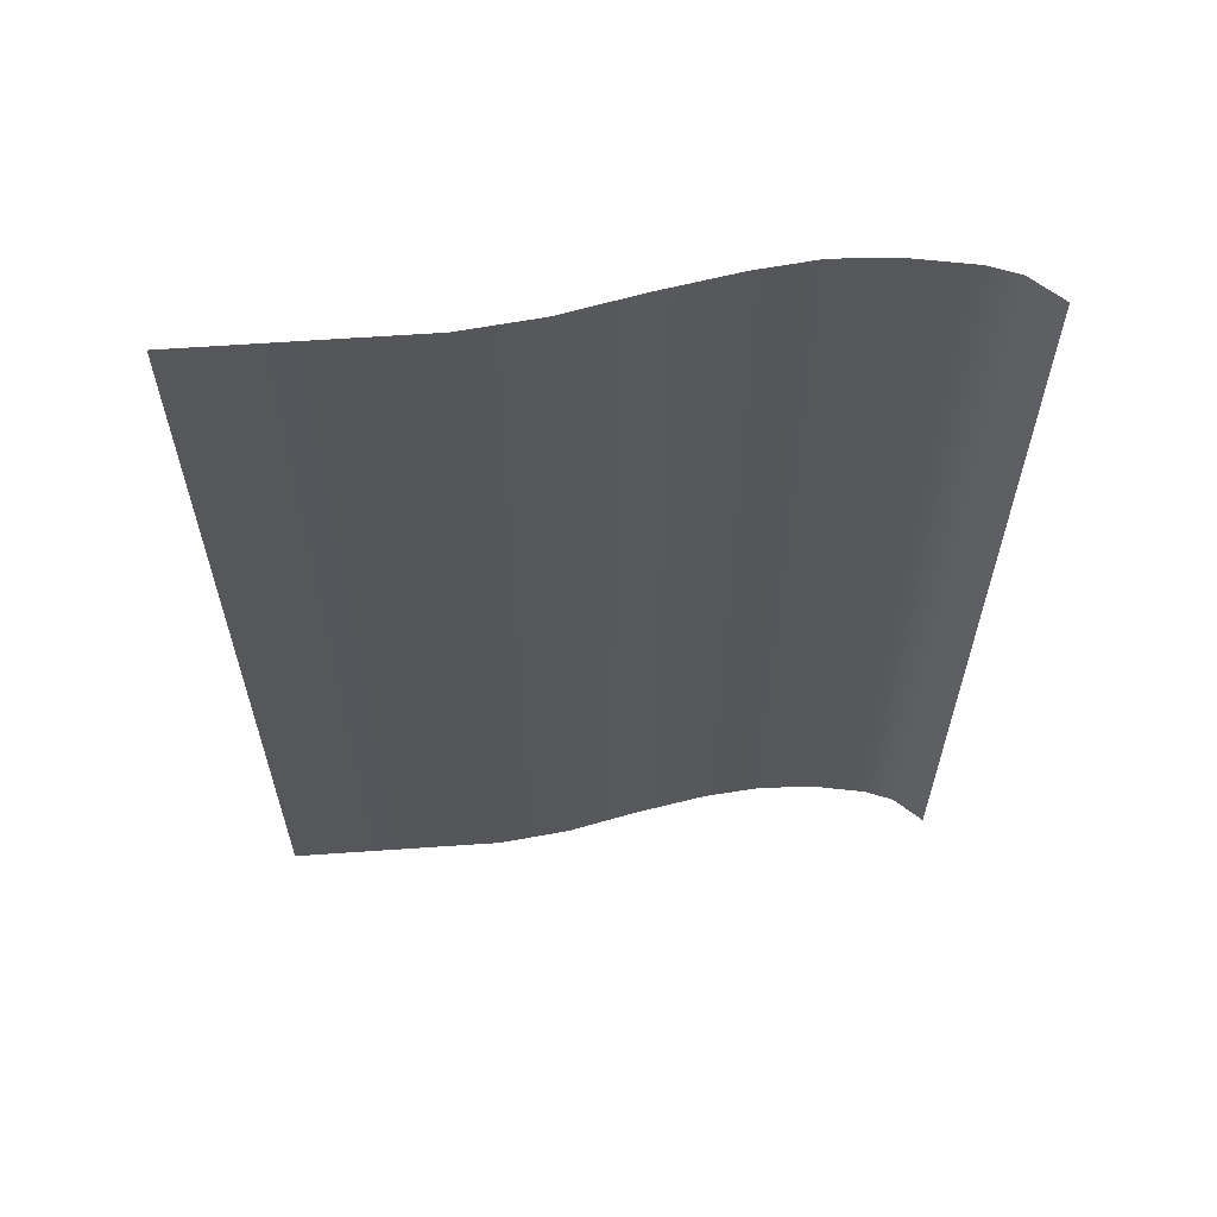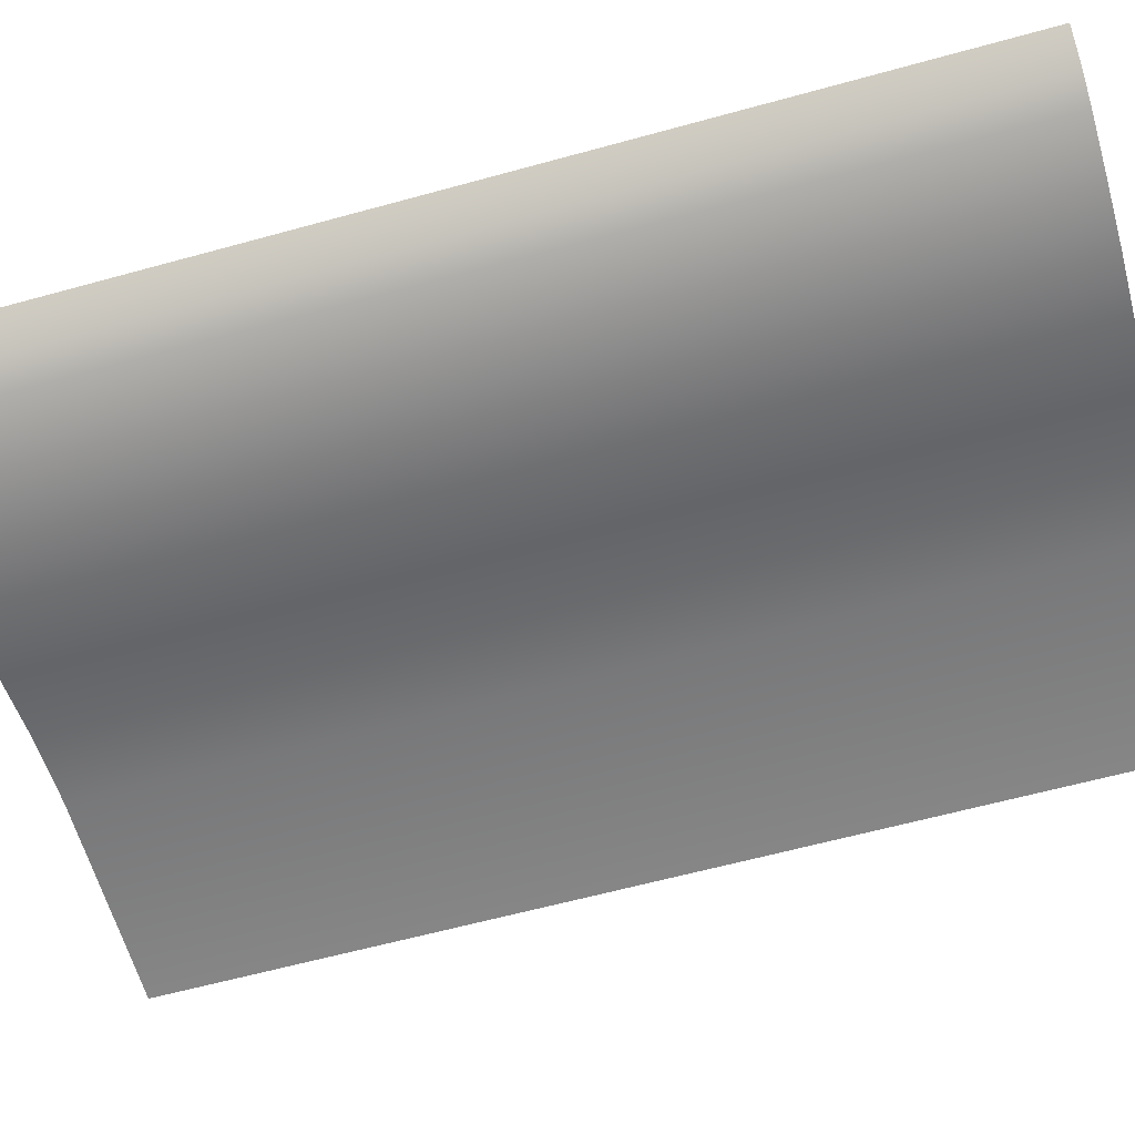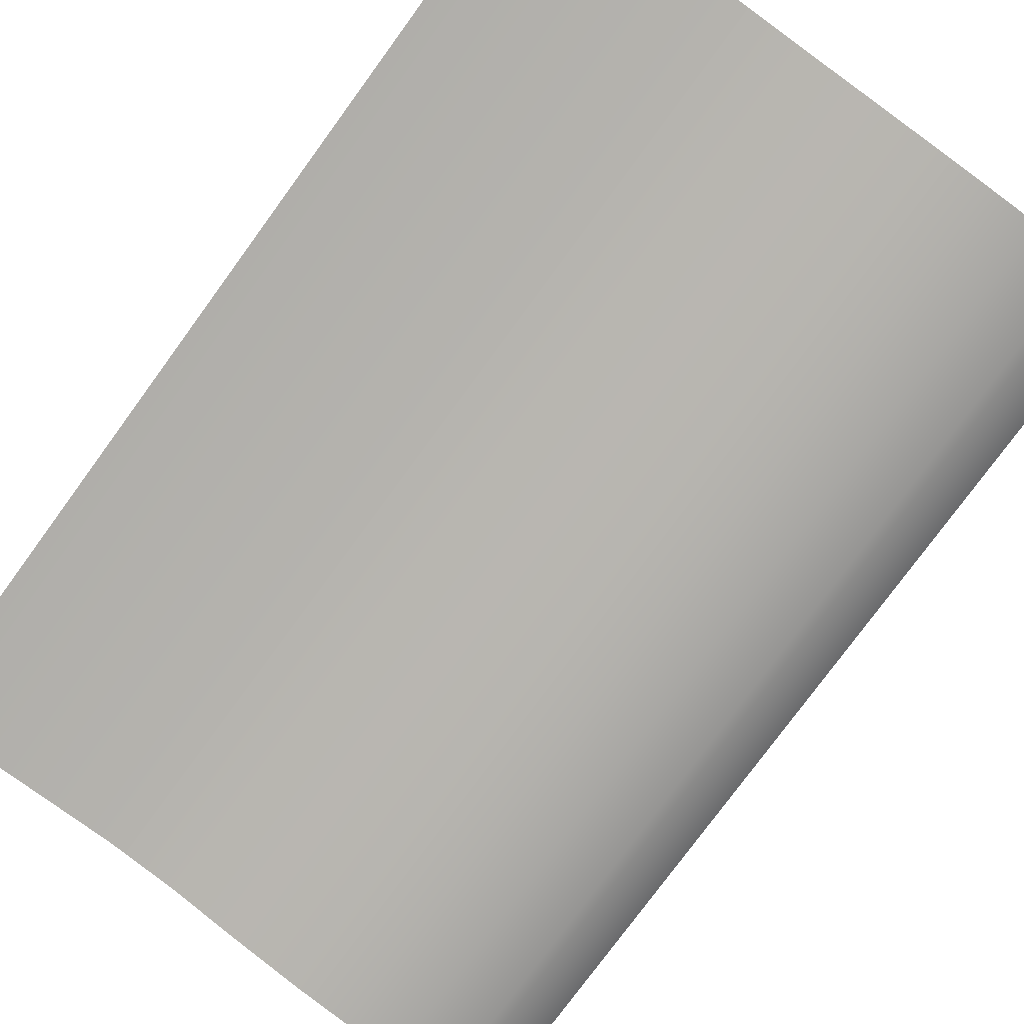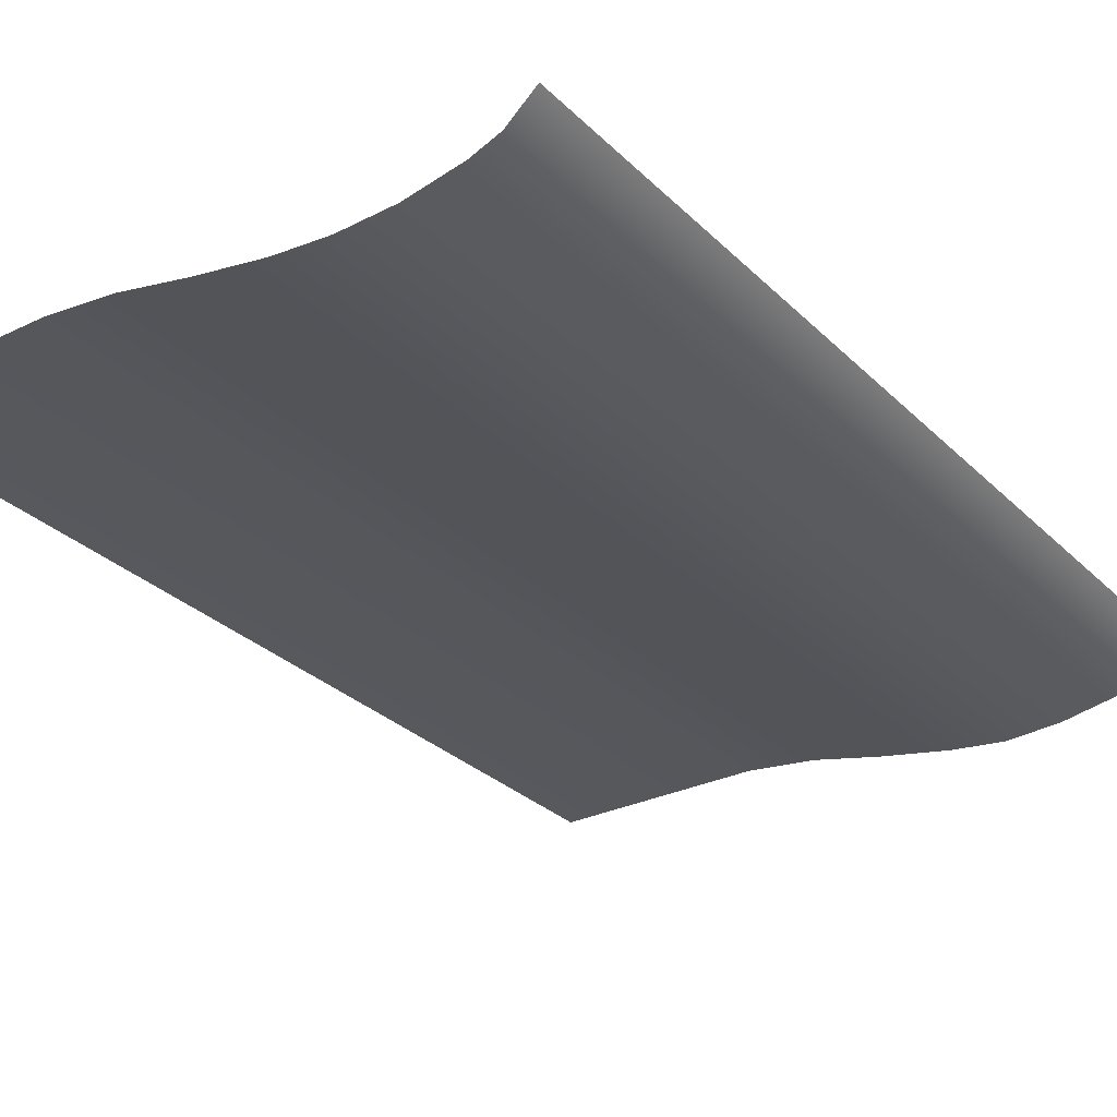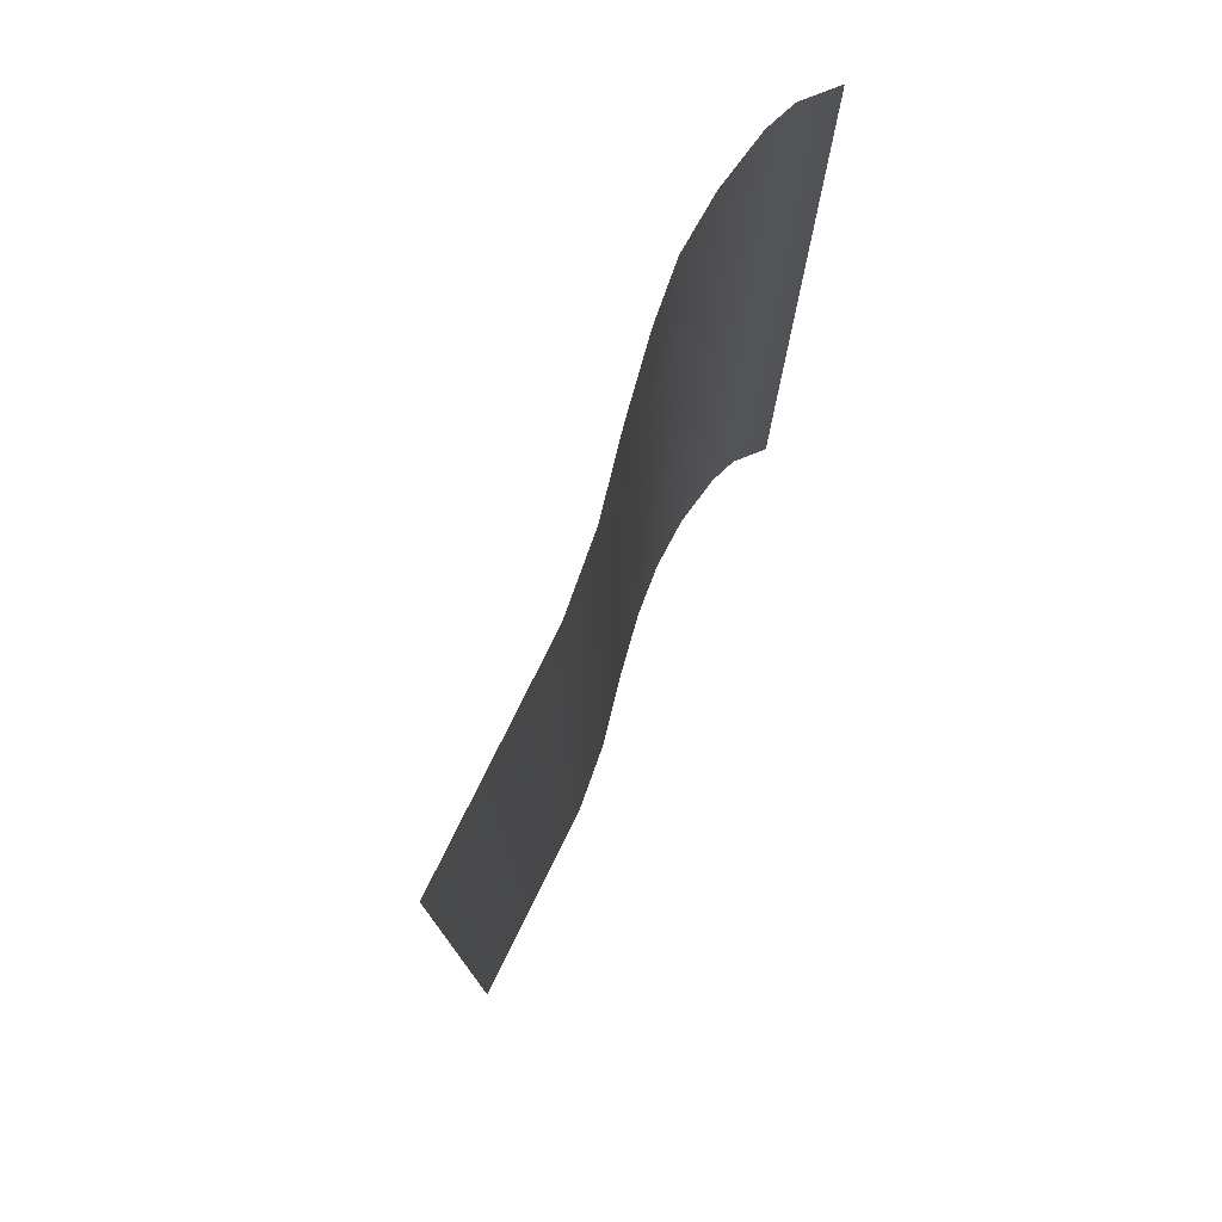
<metadata>
{"format":"obj","ext":"obj","renderer":"f3d","projection":"perspective","resolution":1024,"background":"white","views":[{"elev":62.7,"azim":-4.0,"up":"+Y"},{"elev":-62.2,"azim":105.6,"up":"+Z"},{"elev":-77.8,"azim":-36.2,"up":"+Z"},{"elev":-29.3,"azim":35.6,"up":"+Z"},{"elev":77.8,"azim":-63.7,"up":"+Y"}]}
</metadata>
<code>
o MeshRobothorBookFront_6_1_GeomSubset_2
v -0.08247 -0.1213 0.01201
v -0.08247 -0.1213 0.01416
v -0.08247 0.1213 0.01416
v -0.08247 0.1213 0.01201
v 0.07957 -0.1213 0.004854
v 0.07843 -0.1213 0.009769
v 0.07843 0.1213 0.009769
v 0.07957 0.1213 0.004854
v 0.0821 -0.1213 0.005181
v 0.08069 -0.1213 0.01011
v 0.0821 0.1213 0.005181
v 0.08069 0.1213 0.01011
v 0.07563 -0.1213 0.01201
v 0.07719 -0.1213 0.01138
v 0.07702 -0.1213 0.01416
v 0.07835 -0.1213 0.01333
v 0.07702 0.1213 0.01416
v 0.07835 0.1213 0.01333
v 0.07563 0.1213 0.01201
v 0.07719 0.1213 0.01138
v 0.07663 -0.1201 0.01237
v 0.0771 -0.1201 0.01216
v 0.0771 0.1201 0.01216
v 0.07663 0.1201 0.01237
v 0.07741 -0.1201 0.01357
v 0.07787 -0.1201 0.01335
v 0.07741 0.1201 0.01357
v 0.07787 0.1201 0.01335
v 0.08054 -0.1209 -0.000433
v 0.07993 -0.1213 0.000239
v 0.08054 0.1209 -0.000433
v 0.07993 0.1213 0.000239
v 0.08192 -0.1209 -0.000433
v 0.08247 -0.1213 0.000239
v 0.08192 0.1209 -0.000433
v 0.08247 0.1213 0.000239
v 0.07759 -0.1196 0.01258
v -0.08197 -0.1196 0.01258
v -0.08197 0.1196 0.01258
v 0.07934 -0.1196 0.008514
v -0.08113 0.1196 0.008514
v -0.08113 -0.1196 0.008514
v 0.08109 -0.1196 0.00421
v -0.08013 0.1196 0.00421
v -0.08013 -0.1196 0.00421
v -0.08071 -0.119 0.01157
v 0.078 -0.119 0.01157
v -0.08071 0.119 0.01157
v -0.08162 -0.1196 0.01055
v 0.07842 -0.1196 0.01055
v -0.08162 0.1196 0.01055
v -0.08027 -0.119 0.009531
v 0.07885 -0.119 0.009531
v -0.08027 0.119 0.009531
v -0.07967 -0.119 0.007261
v 0.07986 -0.119 0.007261
v -0.07967 0.119 0.007261
v -0.0806 -0.1196 0.00648
v 0.0802 -0.1196 0.00648
v -0.0806 0.1196 0.00648
v -0.07924 -0.119 0.005463
v 0.08061 -0.119 0.005463
v -0.07924 0.119 0.005463
v -0.07889 -0.119 0.003429
v 0.08135 -0.119 0.003429
v -0.07889 0.119 0.003429
v -0.07994 -0.1196 0.002412
v 0.08167 -0.1196 0.002412
v -0.07994 0.1196 0.002412
v -0.07878 -0.119 0.001395
v 0.08194 -0.119 0.001395
v -0.07876 0.119 0.001395
v -0.07989 0.1196 0.000238
v -0.07989 -0.1196 0.000238
v 0.08214 -0.1189 0.000238
v 0.0244 -0.1196 0.01258
v 0.0251 -0.119 0.01157
v 0.02507 -0.1196 0.01055
v 0.0258 -0.119 0.009531
v 0.02579 -0.1196 0.008514
v 0.02639 -0.119 0.007261
v 0.02619 -0.1196 0.00648
v 0.02676 -0.119 0.005463
v 0.02658 -0.1196 0.00421
v 0.02706 -0.119 0.003429
v 0.02678 -0.1196 0.002412
v 0.02723 -0.119 0.001395
v 0.02692 -0.1189 0.000238
v -0.02879 -0.1196 0.01258
v -0.0278 -0.119 0.01157
v -0.02828 -0.1196 0.01055
v -0.02723 -0.119 0.009531
v -0.02767 -0.1196 0.008514
v -0.02664 -0.119 0.007261
v -0.02721 -0.1196 0.00648
v -0.02624 -0.119 0.005463
v -0.02678 -0.1196 0.00421
v -0.02592 -0.119 0.003429
v -0.02658 -0.1196 0.002412
v -0.02577 -0.119 0.001395
v -0.02649 -0.1189 0.000238
v -0.008683 -0.1189 -0.000219
v -0.008108 -0.119 0.001395
v -0.008796 -0.1196 0.002334
v -0.008259 -0.119 0.003422
v -0.008991 -0.1196 0.00421
v -0.008571 -0.119 0.005463
v -0.009405 -0.1196 0.00648
v -0.008964 -0.119 0.007261
v -0.00985 -0.1196 0.008514
v -0.009556 -0.119 0.009531
v -0.01049 -0.1196 0.01055
v -0.01017 -0.119 0.01157
v -0.01106 -0.1196 0.01258
v 0.009118 -0.1189 -0.000143
v 0.009559 -0.119 0.001395
v 0.008989 -0.1196 0.002401
v 0.009401 -0.119 0.003429
v 0.008795 -0.1196 0.00421
v 0.009097 -0.119 0.005463
v 0.008395 -0.1196 0.00648
v 0.008713 -0.119 0.007261
v 0.00797 -0.1196 0.008514
v 0.008122 -0.119 0.009531
v 0.007289 -0.1196 0.01055
v 0.007464 -0.119 0.01157
v 0.006671 -0.1196 0.01258
v 0.04072 -0.1189 0.000238
v 0.0409 -0.119 0.001395
v 0.0405 -0.1196 0.002412
v 0.04063 -0.119 0.003429
v 0.04021 -0.1196 0.00421
v 0.04023 -0.119 0.005463
v 0.0397 -0.1196 0.00648
v 0.03976 -0.119 0.007261
v 0.03918 -0.1196 0.008514
v 0.03906 -0.119 0.009531
v 0.03841 -0.1196 0.01055
v 0.03832 -0.119 0.01157
v 0.0377 -0.1196 0.01258
v 0.05453 -0.1189 0.000238
v 0.05458 -0.119 0.001395
v 0.05422 -0.1196 0.002412
v 0.05421 -0.119 0.003429
v 0.05384 -0.1196 0.00421
v 0.05369 -0.119 0.005463
v 0.05319 -0.1196 0.00648
v 0.05313 -0.119 0.007261
v 0.05257 -0.1196 0.008514
v 0.05232 -0.119 0.009531
v 0.05174 -0.1196 0.01055
v 0.05155 -0.119 0.01157
v 0.05099 -0.1196 0.01258
v 0.06833 -0.1189 0.000238
v 0.06826 -0.119 0.001395
v 0.06795 -0.1196 0.002412
v 0.06778 -0.119 0.003429
v 0.06746 -0.1196 0.00421
v 0.06715 -0.119 0.005463
v 0.06669 -0.1196 0.00648
v 0.06649 -0.119 0.007261
v 0.06595 -0.1196 0.008514
v 0.06559 -0.119 0.009531
v 0.06508 -0.1196 0.01055
v 0.06478 -0.119 0.01157
v 0.06429 -0.1196 0.01258
v -0.07888 0.1177 -0.00275
v -0.02649 0.1177 -0.00275
v -0.07888 -0.1177 -0.00275
v -0.02649 -0.1177 -0.00275
v 0.06833 0.1177 -0.0103
v 0.08223 0.1177 -0.001387
v 0.06833 -0.1177 -0.0103
v 0.08223 -0.1177 -0.001387
v 0.009118 0.1177 -0.008729
v 0.02692 0.1177 -0.01203
v 0.009118 -0.1177 -0.008729
v 0.02692 -0.1177 -0.01196
v -0.008683 0.1177 -0.004801
v -0.008683 -0.1177 -0.004801
v 0.04072 0.1177 -0.01362
v 0.04072 -0.1177 -0.01324
v 0.05453 0.1177 -0.01284
v 0.05453 -0.1177 -0.01284
v -0.07762 0.1177 -0.000618
v -0.07762 -0.1177 -0.000618
v -0.02649 -0.1177 -0.000618
v 0.08223 -0.1177 -0.000618
v 0.06833 -0.1177 -0.000618
v 0.02692 -0.1177 -0.000618
v 0.009118 -0.1177 -0.000618
v -0.008683 -0.1177 -0.000618
v 0.04072 -0.1177 -0.000618
v 0.05453 -0.1177 -0.000618
v 0.07528 0.1177 -0.007619
v 0.07528 -0.1177 -0.007619
v 0.07528 -0.1177 -0.000618
v 0.07523 -0.1189 0.000238
v 0.0751 -0.119 0.001395
v 0.07481 -0.1196 0.002412
v 0.07457 -0.119 0.003429
v 0.07428 -0.1196 0.00421
v 0.07388 -0.119 0.005463
v 0.07344 -0.1196 0.00648
v 0.07318 -0.119 0.007261
v 0.07265 -0.1196 0.008514
v 0.07222 -0.119 0.009531
v 0.07175 -0.1196 0.01055
v 0.07139 -0.119 0.01157
v 0.07094 -0.1196 0.01258
v 0.05382 -0.1162 -0.01082
v 0.0402 -0.1162 -0.01116
v 0.02658 -0.1162 -0.01017
v 0.009017 -0.1162 -0.007818
v -0.008548 -0.1162 -0.004349
v -0.02611 -0.1162 -0.002417
v -0.0778 -0.1162 -0.002417
v -0.0778 0.1162 -0.002417
v 0.08223 -0.1162 -0.001281
v 0.07429 -0.1162 -0.006474
v 0.06744 -0.1162 -0.008709
v 0.05453 -0.1177 -0.008808
v 0.04072 -0.1177 -0.009079
v 0.02692 -0.1177 -0.008282
v 0.009118 -0.1177 -0.00623
v -0.008683 -0.1177 -0.003843
v -0.02649 -0.1177 -0.002084
v -0.07888 -0.1177 -0.002084
v -0.07888 0.1177 -0.002084
v 0.08223 -0.1177 -0.001175
v 0.07528 -0.1177 -0.00533
v 0.06833 -0.1177 -0.007117
v 0.05382 -0.1162 -0.006794
v 0.0402 -0.1162 -0.006997
v 0.02658 -0.1162 -0.006352
v 0.009017 -0.1162 -0.005012
v -0.008548 -0.1162 -0.003287
v -0.02611 -0.1162 -0.001751
v -0.0778 -0.1162 -0.001751
v -0.0778 0.1162 -0.001751
v 0.08223 -0.1162 -0.001069
v 0.07429 -0.1162 -0.004185
v 0.06744 -0.1162 -0.005526
v 0.05453 -0.1177 -0.004779
v 0.04072 -0.1177 -0.004915
v 0.02692 -0.1177 -0.004424
v 0.009118 -0.1177 -0.003694
v -0.008683 -0.1177 -0.002693
v -0.02649 -0.1177 -0.001417
v -0.07888 -0.1177 -0.001417
v -0.07888 0.1177 -0.001417
v 0.08223 -0.1177 -0.000963
v 0.07528 -0.1177 -0.00304
v 0.06833 -0.1177 -0.003934
v 0.05382 -0.1162 -0.002765
v 0.0402 -0.1162 -0.002833
v 0.02658 -0.1162 -0.002545
v 0.009017 -0.1162 -0.002338
v -0.008548 -0.1162 -0.002074
v -0.02611 -0.1162 -0.001084
v -0.0778 -0.1162 -0.001084
v -0.0778 0.1162 -0.001084
v 0.08223 -0.1162 -0.000857
v 0.07429 -0.1162 -0.001896
v 0.06744 -0.1162 -0.002343
v 0.07759 0.1196 0.01258
v 0.07934 0.1196 0.008514
v 0.08109 0.1196 0.00421
v 0.078 0.119 0.01157
v 0.07842 0.1196 0.01055
v 0.07885 0.119 0.009531
v 0.07986 0.119 0.007261
v 0.0802 0.1196 0.00648
v 0.08061 0.119 0.005463
v 0.08135 0.119 0.003429
v 0.08167 0.1196 0.002412
v 0.08194 0.119 0.001395
v 0.08214 0.1189 0.000238
v 0.0244 0.1196 0.01258
v 0.0251 0.119 0.01157
v 0.02507 0.1196 0.01055
v 0.0258 0.119 0.009531
v 0.02579 0.1196 0.008514
v 0.02639 0.119 0.007261
v 0.02619 0.1196 0.00648
v 0.02676 0.119 0.005463
v 0.02658 0.1196 0.00421
v 0.02706 0.119 0.003429
v 0.02678 0.1196 0.002412
v 0.02723 0.119 0.001395
v 0.02692 0.1189 0.000238
v -0.02879 0.1196 0.01258
v -0.0278 0.119 0.01157
v -0.02828 0.1196 0.01055
v -0.02723 0.119 0.009531
v -0.02767 0.1196 0.008514
v -0.02664 0.119 0.007261
v -0.02721 0.1196 0.00648
v -0.02624 0.119 0.005463
v -0.02678 0.1196 0.00421
v -0.02592 0.119 0.003429
v -0.02658 0.1196 0.002412
v -0.02577 0.119 0.001395
v -0.02649 0.1189 0.000238
v -0.008683 0.1189 -0.000219
v -0.008108 0.119 0.001395
v -0.008796 0.1196 0.002334
v -0.008259 0.119 0.003422
v -0.008991 0.1196 0.00421
v -0.008571 0.119 0.005463
v -0.009405 0.1196 0.00648
v -0.008964 0.119 0.007261
v -0.00985 0.1196 0.008514
v -0.009556 0.119 0.009531
v -0.01049 0.1196 0.01055
v -0.01017 0.119 0.01157
v -0.01106 0.1196 0.01258
v 0.009118 0.1189 -0.000143
v 0.009559 0.119 0.001395
v 0.008989 0.1196 0.002401
v 0.009401 0.119 0.003429
v 0.008795 0.1196 0.00421
v 0.009097 0.119 0.005463
v 0.008395 0.1196 0.00648
v 0.008713 0.119 0.007261
v 0.00797 0.1196 0.008514
v 0.008122 0.119 0.009531
v 0.007289 0.1196 0.01055
v 0.007464 0.119 0.01157
v 0.006671 0.1196 0.01258
v 0.04072 0.1189 0.000238
v 0.0409 0.119 0.001395
v 0.0405 0.1196 0.002412
v 0.04063 0.119 0.003429
v 0.04021 0.1196 0.00421
v 0.04023 0.119 0.005463
v 0.0397 0.1196 0.00648
v 0.03976 0.119 0.007261
v 0.03918 0.1196 0.008514
v 0.03906 0.119 0.009531
v 0.03841 0.1196 0.01055
v 0.03832 0.119 0.01157
v 0.0377 0.1196 0.01258
v 0.05453 0.1189 0.000238
v 0.05458 0.119 0.001395
v 0.05422 0.1196 0.002412
v 0.05421 0.119 0.003429
v 0.05384 0.1196 0.00421
v 0.05369 0.119 0.005463
v 0.05319 0.1196 0.00648
v 0.05313 0.119 0.007261
v 0.05257 0.1196 0.008514
v 0.05232 0.119 0.009531
v 0.05174 0.1196 0.01055
v 0.05155 0.119 0.01157
v 0.05099 0.1196 0.01258
v 0.06833 0.1189 0.000238
v 0.06826 0.119 0.001395
v 0.06795 0.1196 0.002412
v 0.06778 0.119 0.003429
v 0.06746 0.1196 0.00421
v 0.06715 0.119 0.005463
v 0.06669 0.1196 0.00648
v 0.06649 0.119 0.007261
v 0.06595 0.1196 0.008514
v 0.06559 0.119 0.009531
v 0.06508 0.1196 0.01055
v 0.06478 0.119 0.01157
v 0.06429 0.1196 0.01258
v -0.02649 0.1177 -0.00275
v 0.06833 0.1177 -0.0103
v 0.08223 0.1177 -0.001387
v 0.009118 0.1177 -0.008729
v 0.02692 0.1177 -0.01196
v -0.008683 0.1177 -0.004801
v 0.04072 0.1177 -0.01324
v 0.05453 0.1177 -0.01284
v -0.02649 0.1177 -0.000618
v 0.08223 0.1177 -0.000618
v 0.06833 0.1177 -0.000618
v 0.02692 0.1177 -0.000618
v 0.009118 0.1177 -0.000618
v -0.008683 0.1177 -0.000618
v 0.04072 0.1177 -0.000618
v 0.05453 0.1177 -0.000618
v 0.07528 0.1177 -0.007619
v 0.07528 0.1177 -0.000618
v 0.07523 0.1189 0.000238
v 0.0751 0.119 0.001395
v 0.07481 0.1196 0.002412
v 0.07457 0.119 0.003429
v 0.07428 0.1196 0.00421
v 0.07388 0.119 0.005463
v 0.07344 0.1196 0.00648
v 0.07318 0.119 0.007261
v 0.07265 0.1196 0.008514
v 0.07222 0.119 0.009531
v 0.07175 0.1196 0.01055
v 0.07139 0.119 0.01157
v 0.07094 0.1196 0.01258
v 0.05382 0.1162 -0.01082
v 0.0402 0.1162 -0.01116
v 0.02658 0.1162 -0.01017
v 0.009017 0.1162 -0.007818
v -0.008548 0.1162 -0.004349
v -0.02611 0.1162 -0.002417
v 0.08223 0.1162 -0.001281
v 0.07429 0.1162 -0.006474
v 0.06744 0.1162 -0.008709
v 0.05453 0.1177 -0.008808
v 0.04072 0.1177 -0.009079
v 0.02692 0.1177 -0.008282
v 0.009118 0.1177 -0.00623
v -0.008683 0.1177 -0.003843
v -0.02649 0.1177 -0.002084
v 0.08223 0.1177 -0.001175
v 0.07528 0.1177 -0.00533
v 0.06833 0.1177 -0.007117
v 0.05382 0.1162 -0.006794
v 0.0402 0.1162 -0.006997
v 0.02658 0.1162 -0.006352
v 0.009017 0.1162 -0.005012
v -0.008548 0.1162 -0.003287
v -0.02611 0.1162 -0.001751
v -0.0778 0.1162 -0.001751
v 0.08223 0.1162 -0.001069
v 0.07429 0.1162 -0.004185
v 0.06744 0.1162 -0.005526
v 0.05453 0.1177 -0.004779
v 0.04072 0.1177 -0.004915
v 0.02692 0.1177 -0.004424
v 0.009118 0.1177 -0.003694
v -0.008683 0.1177 -0.002693
v -0.02649 0.1177 -0.001417
v 0.08223 0.1177 -0.000963
v 0.07528 0.1177 -0.00304
v 0.06833 0.1177 -0.003934
v 0.05382 0.1162 -0.002765
v 0.0402 0.1162 -0.002833
v 0.02658 0.1162 -0.002545
v 0.009017 0.1162 -0.002338
v -0.008548 0.1162 -0.002074
v -0.02611 0.1162 -0.001084
v 0.08223 0.1162 -0.000857
v 0.07429 0.1162 -0.001896
v 0.06744 0.1162 -0.002343
f 168 167 169 170
f 172 195 196 174
f 176 175 177 178
f 180 179 168 170
f 177 175 179 180
f 182 181 176 178
f 184 183 181 182
f 173 171 183 184
f 196 195 171 173

</code>
